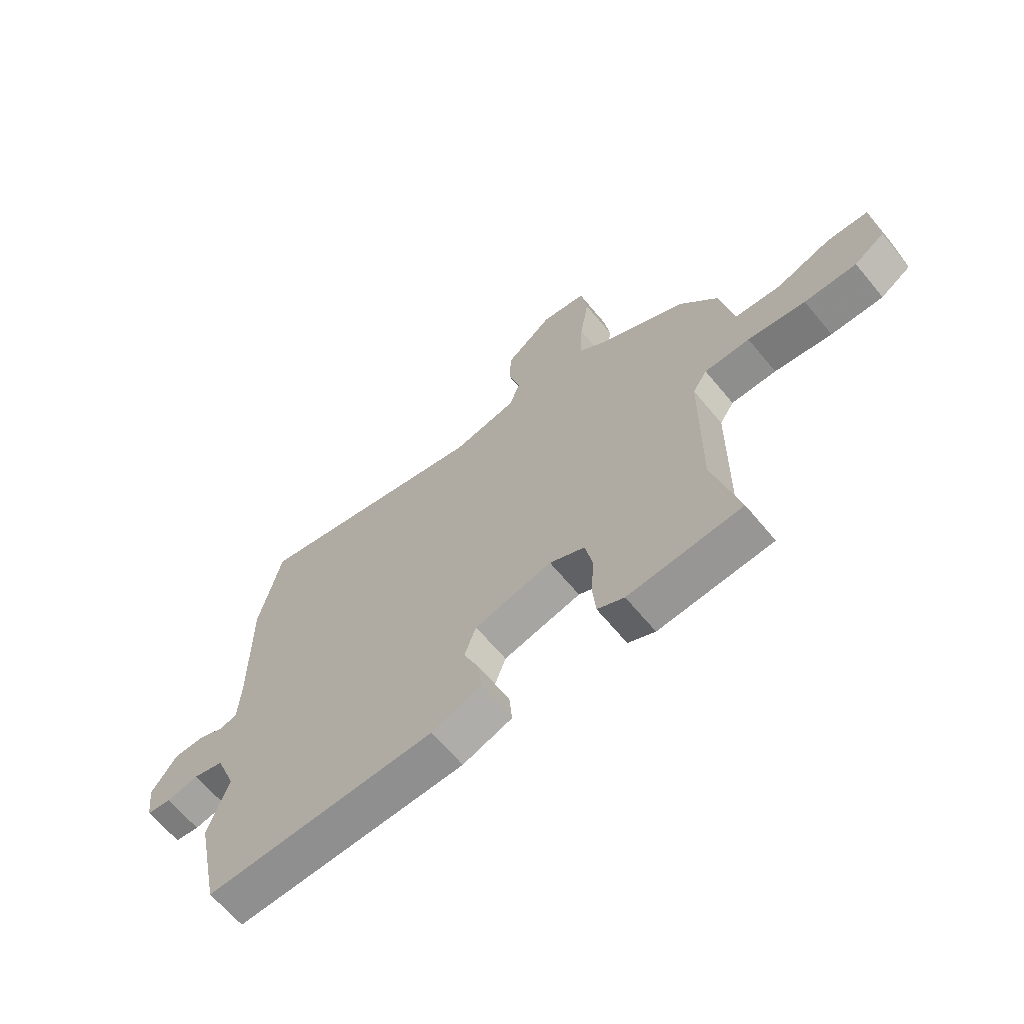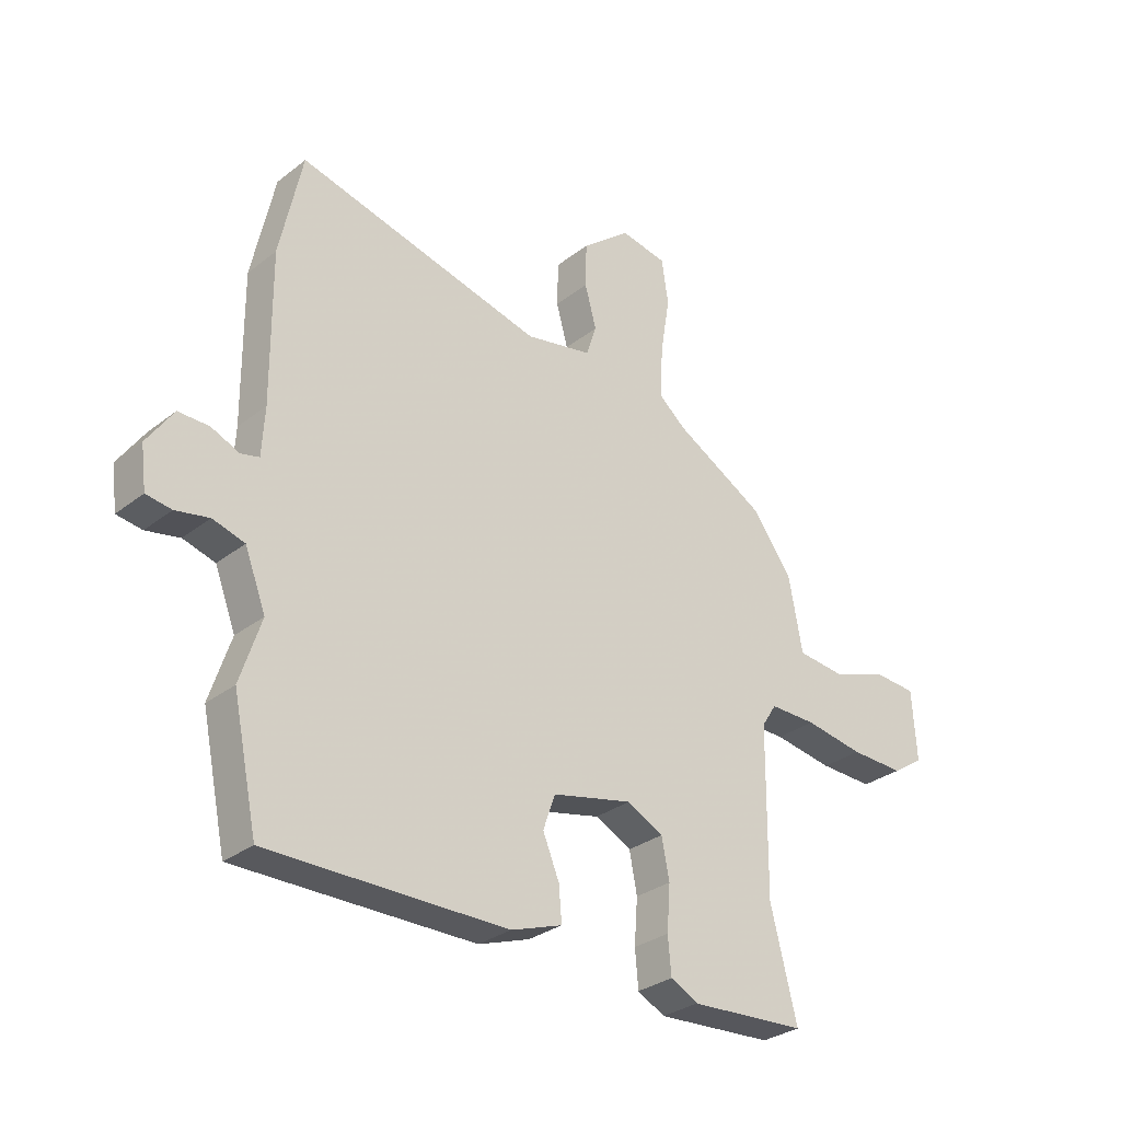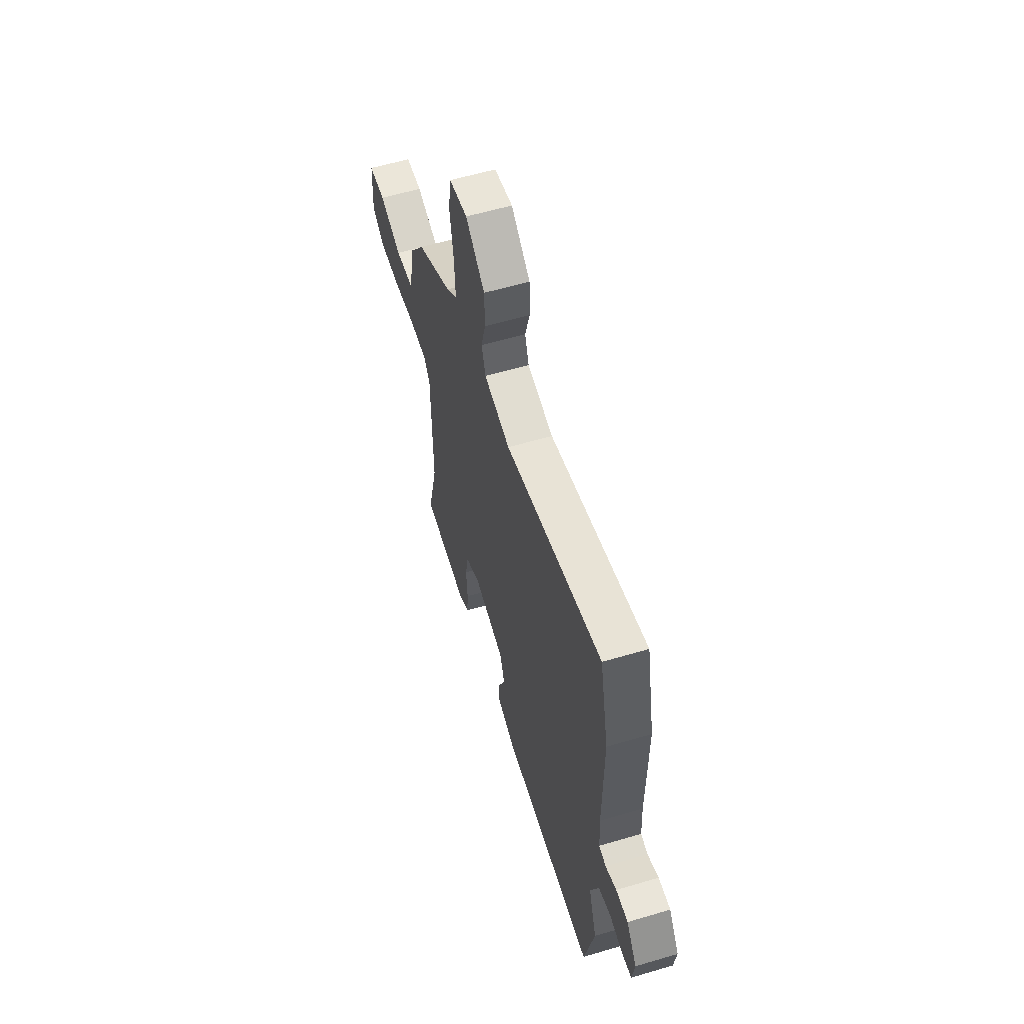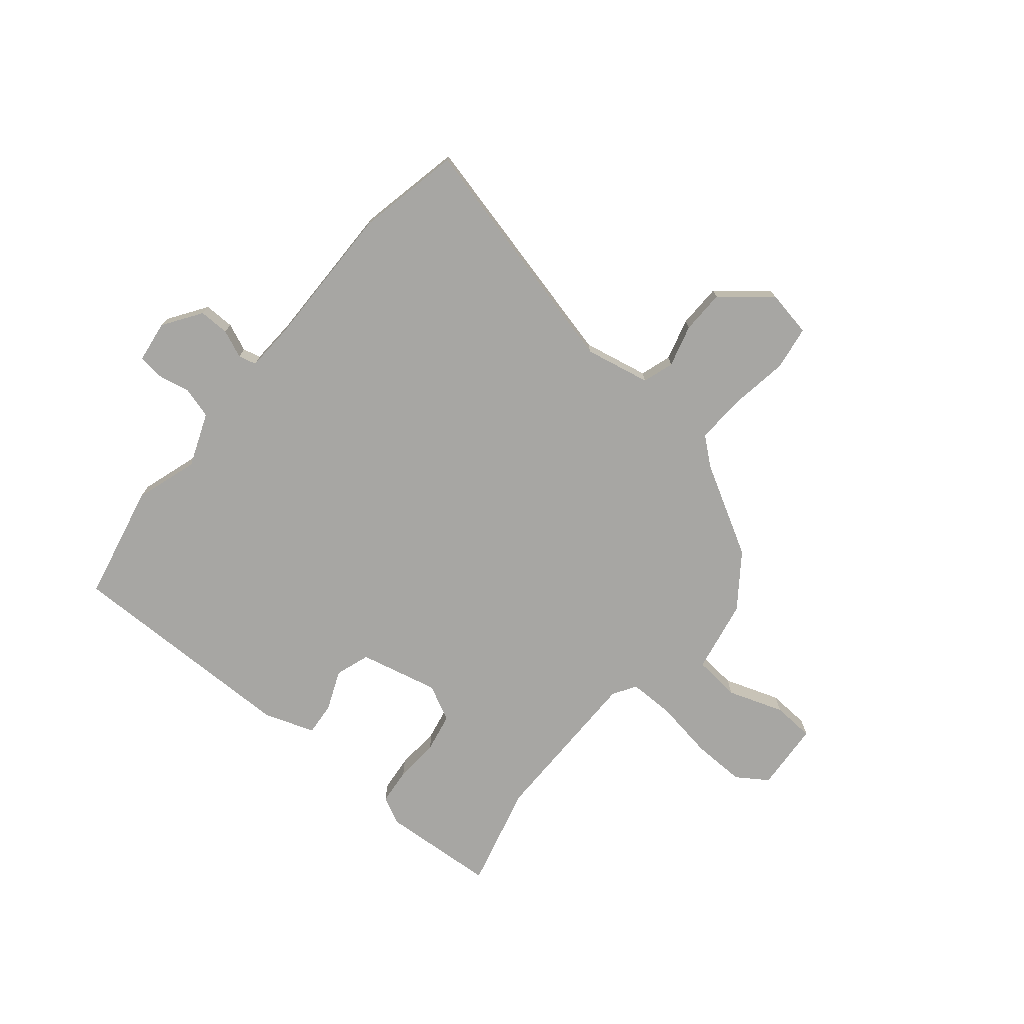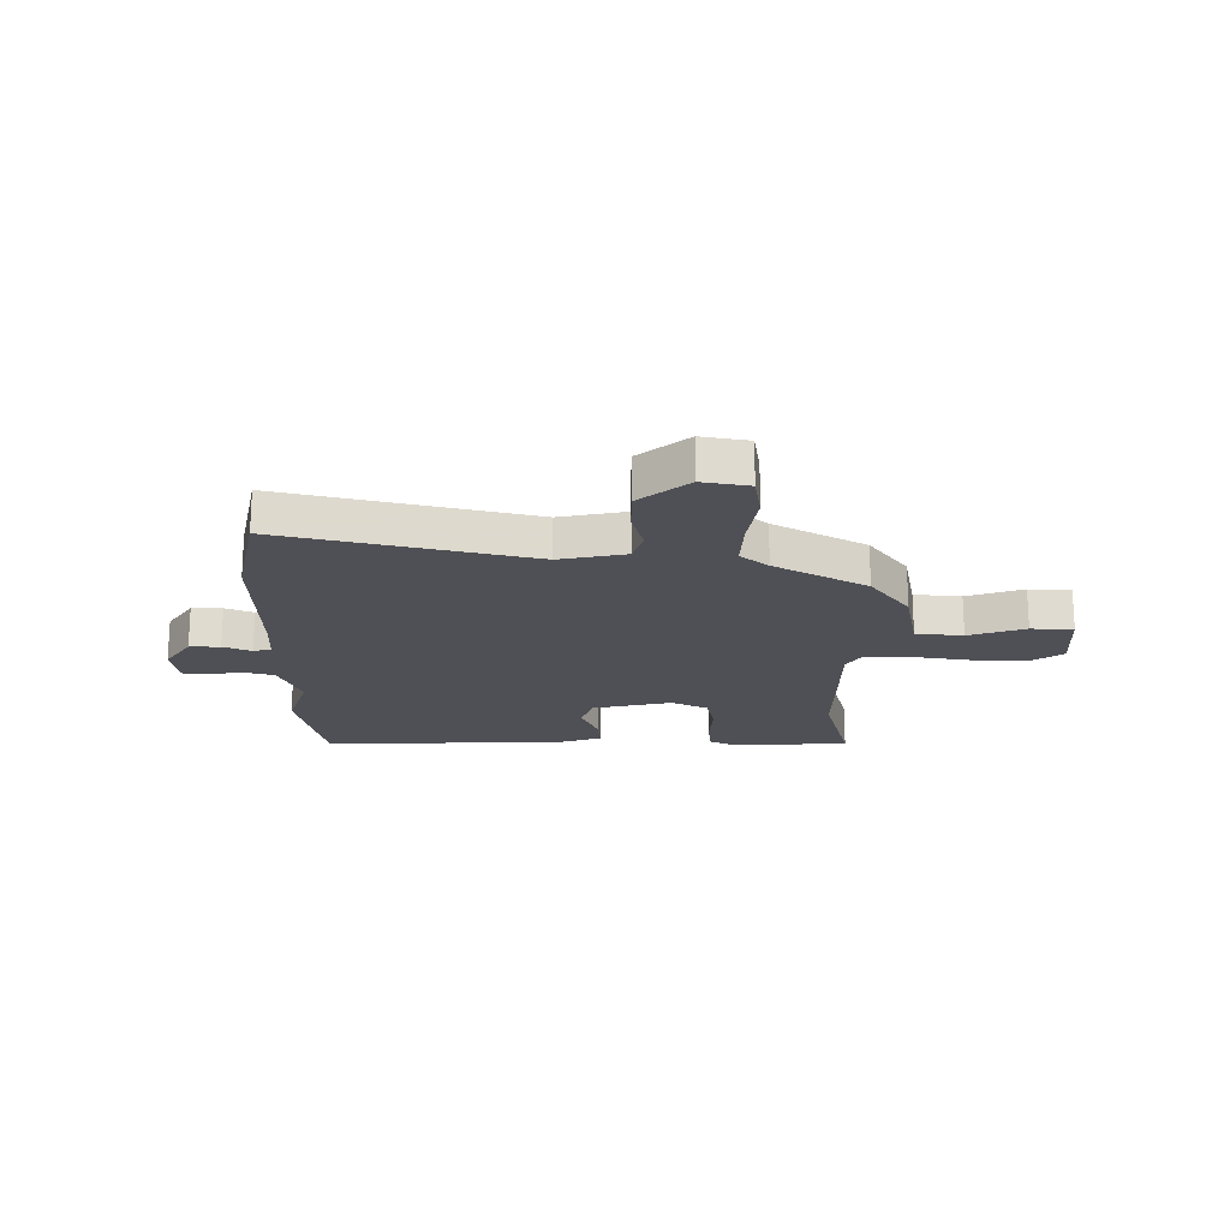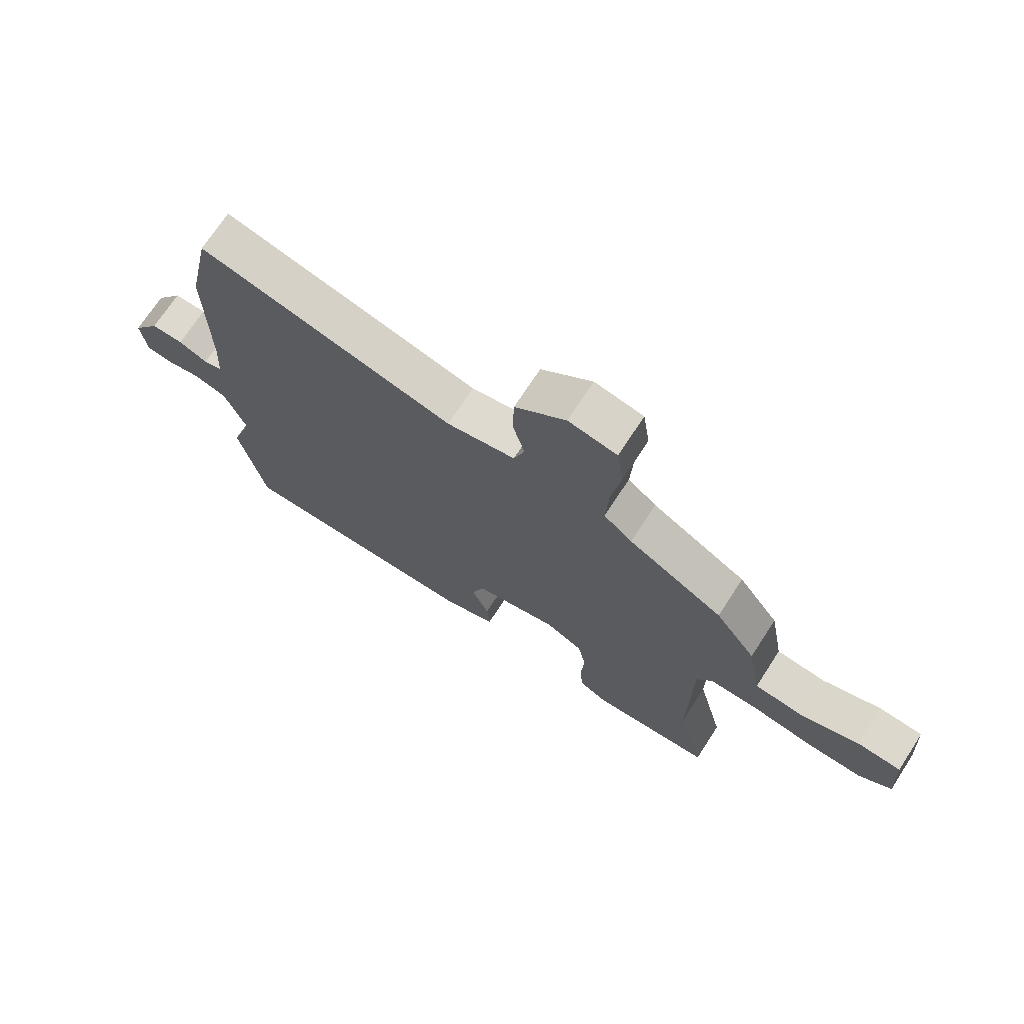
<metadata>
{"format":"obj","ext":"obj","renderer":"f3d","projection":"perspective","resolution":1024,"background":"white","views":[{"elev":-65.3,"azim":39.7,"up":"+Z"},{"elev":-30.2,"azim":-41.7,"up":"+Z"},{"elev":58.7,"azim":-107.0,"up":"+Z"},{"elev":-74.2,"azim":-39.3,"up":"+Y"},{"elev":-19.3,"azim":0.1,"up":"+Y"},{"elev":71.2,"azim":33.0,"up":"+Z"}]}
</metadata>
<code>
v -0.493 0.07 -0.532
v -0.538 0.07 -0.317
v -0.5 0.07 -0.201
v -0.538 0.07 -0.102
v -0.596 0.07 -0.085
v -0.657 0.07 -0.097
v -0.703 0.07 -0.09
v -0.713 0.07 -0.013
v -0.665 0.07 0.057
v -0.609 0.07 0.056
v -0.558 0.07 0.034
v -0.525 0.07 0.042
v -0.52 0.07 0.129
v -0.522 0.07 0.398
v -0.481 0.07 0.589
v -0.032 0.07 0.477
v 0.089 0.07 0.501
v 0.108 0.07 0.558
v 0.087 0.07 0.635
v 0.089 0.07 0.716
v 0.178 0.07 0.788
v 0.263 0.07 0.772
v 0.275 0.07 0.691
v 0.258 0.07 0.585
v 0.253 0.07 0.492
v 0.303 0.07 0.45
v 0.469 0.07 0.356
v 0.54 0.07 0.258
v 0.565 0.07 0.123
v 0.651 0.07 0.114
v 0.754 0.07 0.149
v 0.831 0.07 0.144
v 0.839 0.07 0.016
v 0.782 0.07 -0.022
v 0.684 0.07 -0.019
v 0.576 0.07 -0.001
v 0.491 0.07 0
v 0.464 0.07 -0.042
v 0.461 0.07 -0.344
v 0.509 0.07 -0.536
v 0.297 0.07 -0.549
v 0.247 0.07 -0.523
v 0.241 0.07 -0.456
v 0.247 0.07 -0.374
v 0.233 0.07 -0.302
v 0.167 0.07 -0.268
v 0.021 0.07 -0.301
v -0.001 0.07 -0.364
v 0.029 0.07 -0.437
v 0.034 0.07 -0.499
v -0.059 0.07 -0.531
v -0.493 0 -0.532
v -0.538 0 -0.317
v -0.5 0 -0.201
v -0.538 0 -0.102
v -0.596 0 -0.085
v -0.657 0 -0.097
v -0.703 0 -0.09
v -0.713 0 -0.013
v -0.665 0 0.057
v -0.609 0 0.056
v -0.558 0 0.034
v -0.525 0 0.042
v -0.52 0 0.129
v -0.522 0 0.398
v -0.481 0 0.589
v -0.032 0 0.477
v 0.089 0 0.501
v 0.108 0 0.558
v 0.087 0 0.635
v 0.089 0 0.716
v 0.178 0 0.788
v 0.263 0 0.772
v 0.275 0 0.691
v 0.258 0 0.585
v 0.253 0 0.492
v 0.303 0 0.45
v 0.469 0 0.356
v 0.54 0 0.258
v 0.565 0 0.123
v 0.651 0 0.114
v 0.754 0 0.149
v 0.831 0 0.144
v 0.839 0 0.016
v 0.782 0 -0.022
v 0.684 0 -0.019
v 0.576 0 -0.001
v 0.491 0 0
v 0.464 0 -0.042
v 0.461 0 -0.344
v 0.509 0 -0.536
v 0.297 0 -0.549
v 0.247 0 -0.523
v 0.241 0 -0.456
v 0.247 0 -0.374
v 0.233 0 -0.302
v 0.167 0 -0.268
v 0.021 0 -0.301
v -0.001 0 -0.364
v 0.029 0 -0.437
v 0.034 0 -0.499
v -0.059 0 -0.531
f 48 49 50 51
f 48 51 1 2
f 47 48 2 3
f 46 47 3 4
f 41 42 43 44
f 39 40 41 44
f 38 39 44 45
f 37 38 45 46
f 33 34 35 36
f 33 36 37
f 30 31 32 33
f 29 30 33 37
f 26 27 28 29
f 25 26 29 37
f 21 22 23 24
f 21 24 25
f 18 19 20 21
f 18 21 25
f 17 18 25 37
f 13 14 15 16
f 12 13 16 17
f 8 9 10 11
f 8 11 12
f 5 6 7 8
f 5 8 12
f 12 17 37 46
f 4 5 12 46
f 102 101 100 99
f 53 52 102 99
f 54 53 99 98
f 55 54 98 97
f 95 94 93 92
f 95 92 91 90
f 96 95 90 89
f 97 96 89 88
f 87 86 85 84
f 88 87 84
f 84 83 82 81
f 88 84 81 80
f 80 79 78 77
f 88 80 77 76
f 75 74 73 72
f 76 75 72
f 72 71 70 69
f 76 72 69
f 88 76 69 68
f 67 66 65 64
f 68 67 64 63
f 62 61 60 59
f 63 62 59
f 59 58 57 56
f 63 59 56
f 97 88 68 63
f 97 63 56 55
f 1 52 53 2
f 2 53 54 3
f 3 54 55 4
f 4 55 56 5
f 5 56 57 6
f 6 57 58 7
f 7 58 59 8
f 8 59 60 9
f 9 60 61 10
f 10 61 62 11
f 11 62 63 12
f 12 63 64 13
f 13 64 65 14
f 14 65 66 15
f 15 66 67 16
f 16 67 68 17
f 17 68 69 18
f 18 69 70 19
f 19 70 71 20
f 20 71 72 21
f 21 72 73 22
f 22 73 74 23
f 23 74 75 24
f 24 75 76 25
f 25 76 77 26
f 26 77 78 27
f 27 78 79 28
f 28 79 80 29
f 29 80 81 30
f 30 81 82 31
f 31 82 83 32
f 32 83 84 33
f 33 84 85 34
f 34 85 86 35
f 35 86 87 36
f 36 87 88 37
f 37 88 89 38
f 38 89 90 39
f 39 90 91 40
f 40 91 92 41
f 41 92 93 42
f 42 93 94 43
f 43 94 95 44
f 44 95 96 45
f 45 96 97 46
f 46 97 98 47
f 47 98 99 48
f 48 99 100 49
f 49 100 101 50
f 50 101 102 51
f 51 102 52 1

</code>
